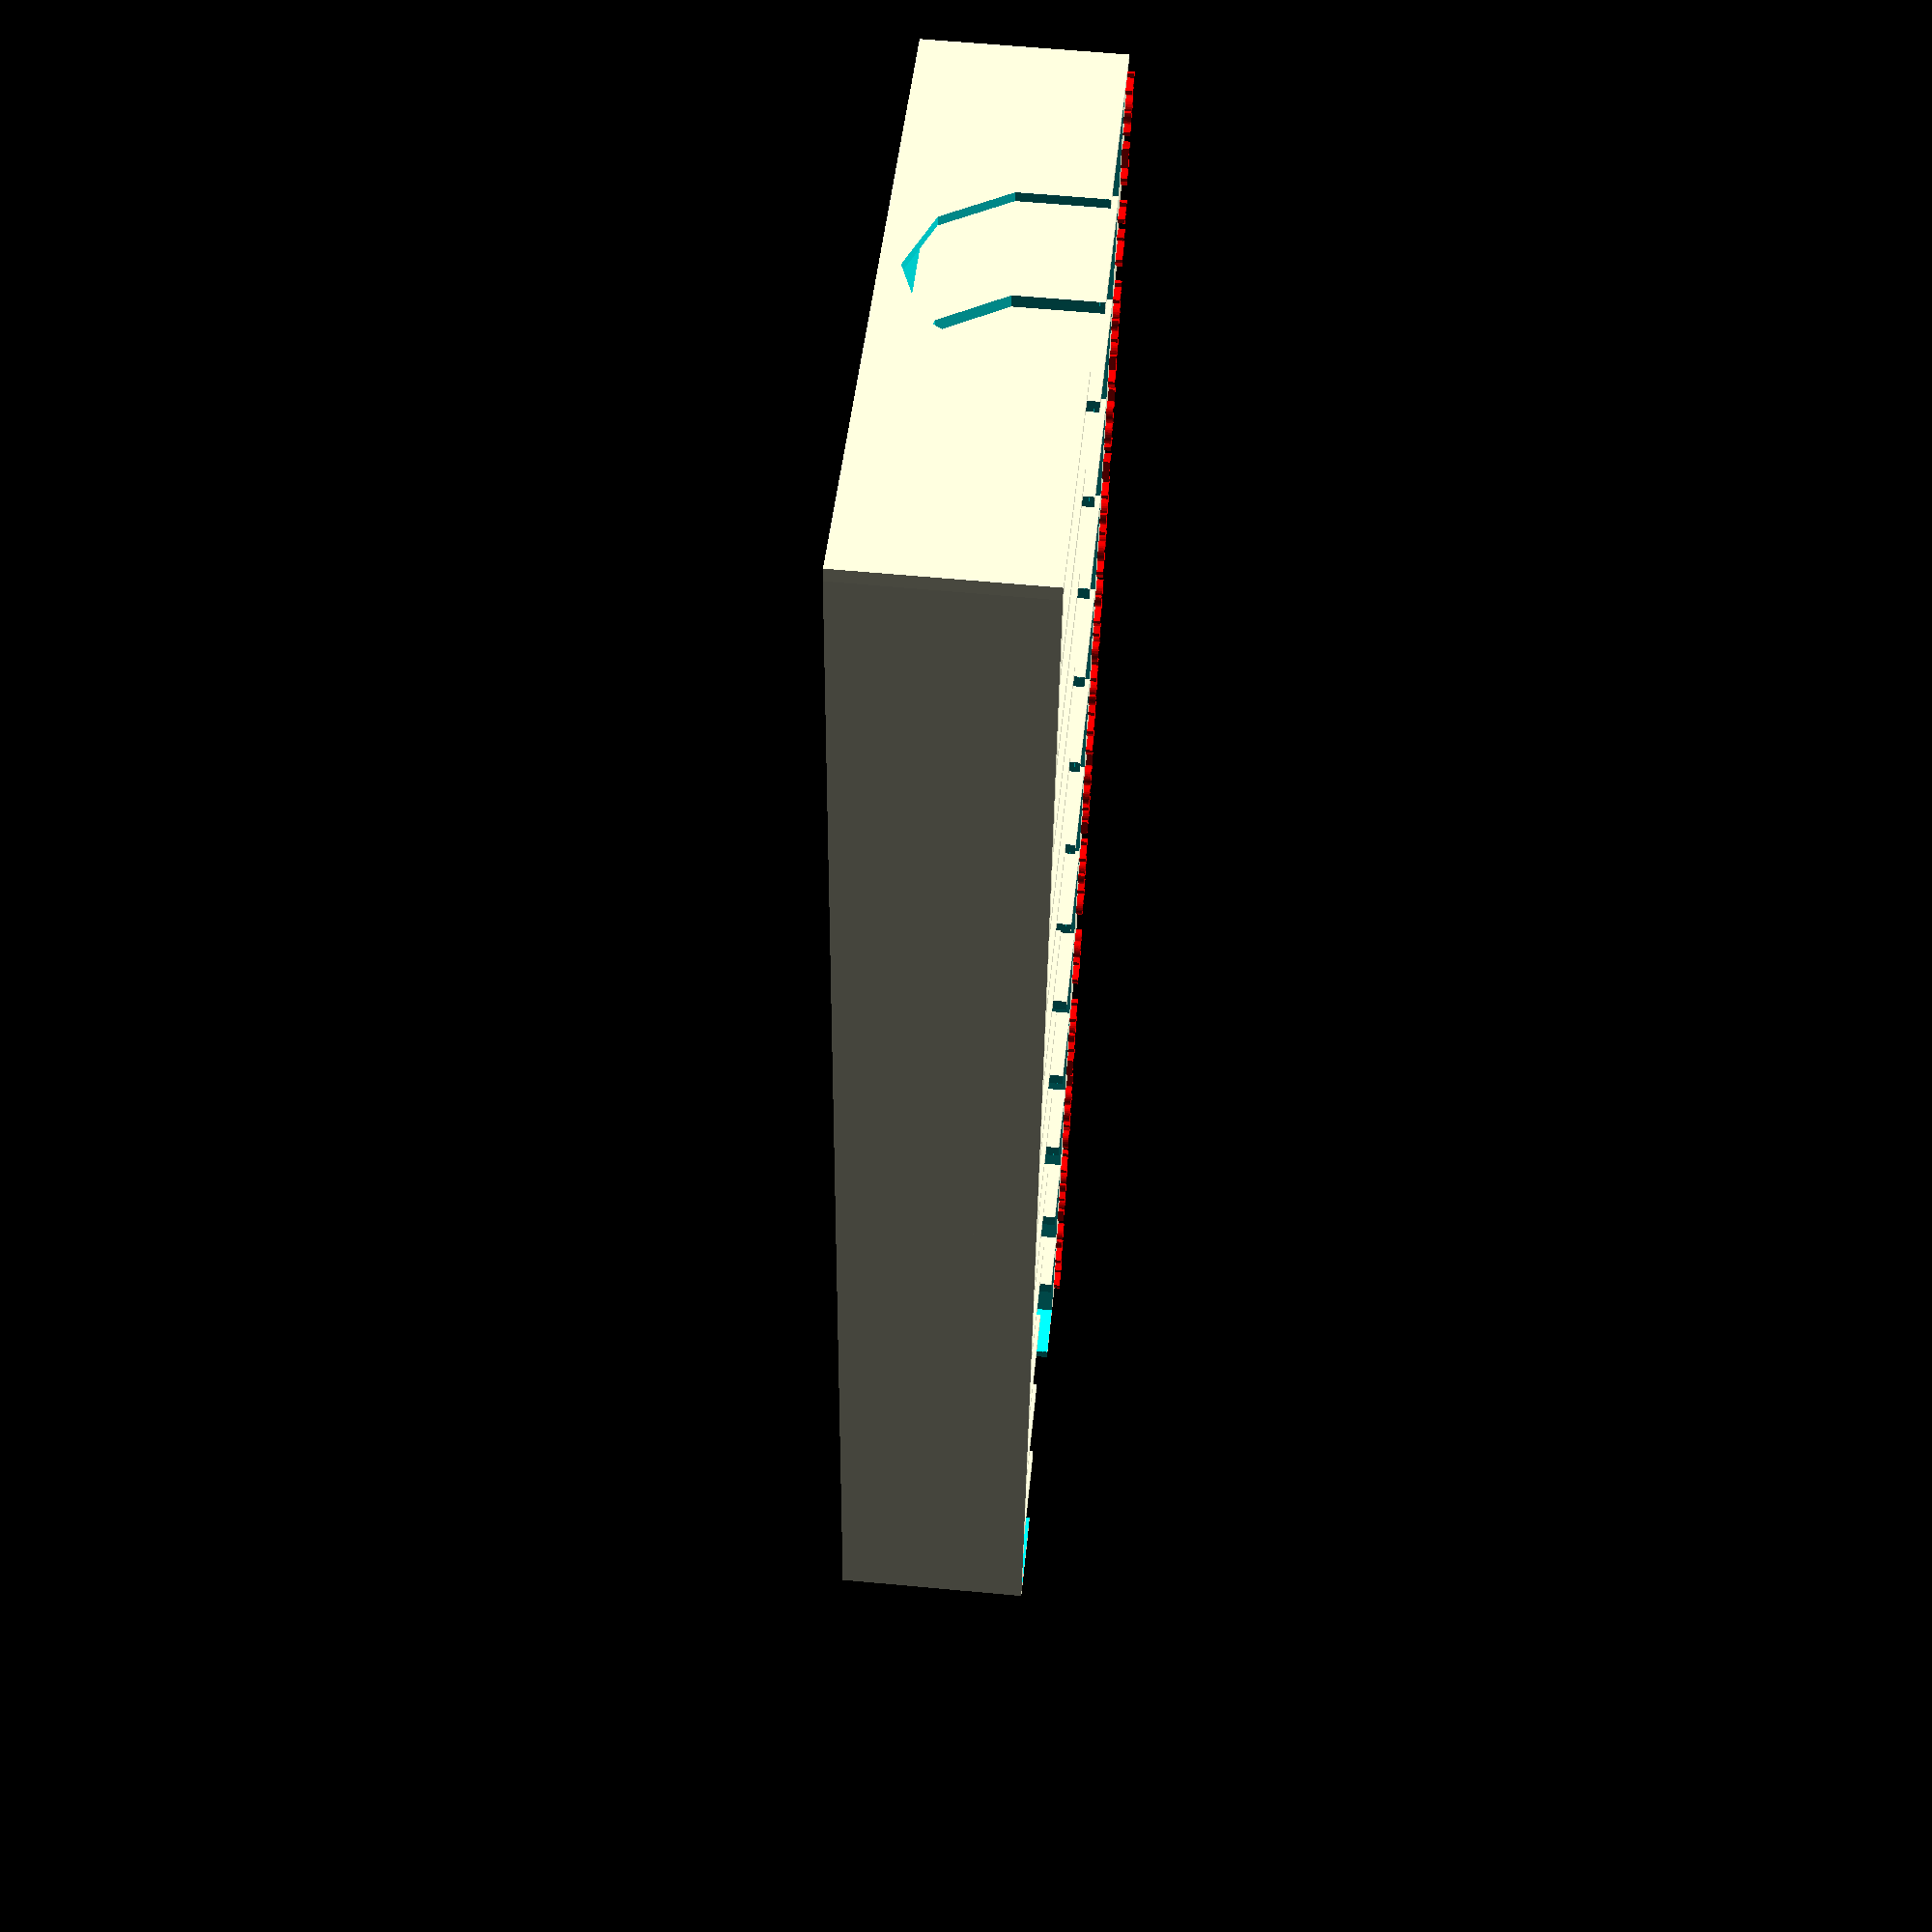
<openscad>
//---------------------
//   Drill bit organizer
//   Adam Spontarelli
//   11/2018
//---------------------
starting_bin = 0;     // changes the starting size label, 0 is smallest
ending_bin = 14;                // end bin number
units = "imperial";  // "imperial" or "metric"
invert = false;           // true flips the labels

bin_width = 18;
shortest_bin = 65;
growth_rate = 0.027;

l = 2;
w = shortest_bin;
h = 30;
l2 = l-1;
w2 = w-2;
h2 = h-2;

echo("last bin height = ", w+((ending_bin)*w*2*growth_rate));
echo("organizer width =", (ending_bin-starting_bin)*bin_width);

for (i=[starting_bin:ending_bin-1])
{
    difference()
    {
        difference()
        {
            hull()
            {
                translate([i*bin_width, i*w*growth_rate, 0])
                cube ([l, w+(i*w*2*growth_rate), h], center=true);
                translate([(i+1)*bin_width, (i+1)*w*growth_rate, 0])
                cube ([l, w+((i+1)*w*2*growth_rate), h], center=true);
            }
            hull()
            {
                translate([1+i*bin_width, i*w2*growth_rate, 2])
                cube ([l2, w2+(i*w2*2*growth_rate), h2], center=true);
                translate([(i+1)*bin_width-1, (i+1)*w2*growth_rate, 2])
                cube ([l2, w2+((i+1)*w2*2*growth_rate), h2], center=true);
            }
        }

        translate([250,15,h/3-2])
        rotate([-4, 90, 0])
        cylinder (h = 600, r=20, center = true, $fn=10);
        translate([250,15,h/3])
        rotate([-4, 90, 0])
        cube([16,38,600], center=true);
    }


    if (units == "imperial")
    {
        labels=["1/16", "5/64", "3/32", "7/64", "1/8", "9/64", "5/32", "11/64", "3/16", "13/64", "7/32", "15/64", "1/4", "17/64", "9/32", "19/64", "5/16", "21/64", "11/32", "23/64", "3/8", "25/64", "13/32", "27/64", "7/16", "29/64", "15/32", "31/64", "1/2"];
        if (invert==true) {
                translate([-1+i*bin_width,-shortest_bin/2-8,-h/2])
                cube([bin_width+2, 8,h]);

                translate([bin_width/2 + i*bin_width, -shortest_bin/2-4, h/2 - 4])
                rotate([0,0,180])
                color("red")
                linear_extrude(height = 5) {
                    text(labels[i], size = 5, font = "Cantarell Extra Bold", halign = "center", valign = "center", $fn = 16);
                }
        }
        else {

            translate([-1+i*bin_width,-shortest_bin/2-8,-h/2])
            cube([bin_width+2, 8,h]);

            translate([bin_width/2 + i*bin_width, -shortest_bin/2-4, h/2 - 4])
            color("red")
            linear_extrude(height = 5) {
                text(labels[i], size = 5, font = "Cantarell Extra Bold", halign = "center", valign = "center", $fn = 16);
            }

        }
    }
    else if (units == "metric")
    {
        labels=["1", "2", "3", "4", "5", "6", "7", "8", "9", "10", "11", "12", "13", "14", "15", "16", "17", "18", "19", "20", "21", "22"];
        if (invert==true) {

            translate([-1+i*bin_width,-shortest_bin/2-8,-h/2])
            cube([bin_width+2, 8,h]);
            translate([bin_width/2 + i*bin_width, -36, h/2 - 4])
            rotate([0,0,180])
            color("red")
            linear_extrude(height = 5) {
                text(labels[i], size = 5, font = "Cantarell Extra Bold", halign = "center", valign = "center", $fn = 16);
            }

        }
        else {

            translate([-1+i*bin_width,-shortest_bin/2-8,-h/2])
            cube([bin_width+2, 8,h]);

            translate([bin_width/2 + i*bin_width, -shortest_bin/2-4, h/2 - 4])
            color("red")
            linear_extrude(height = 5) {
                text(labels[i], size = 5, font = "Cantarell Extra Bold", halign = "center", valign = "center", $fn = 16);
            }

        }
    }
}

// Thinking about adding gauge holes to front, but doesn't seem practical
rotate([90,0,0])
translate([bin_width/2,0,40])
cylinder(h=20, r=1/16, center=true, $fn=100);

</openscad>
<views>
elev=299.5 azim=287.5 roll=275.5 proj=p view=wireframe
</views>
